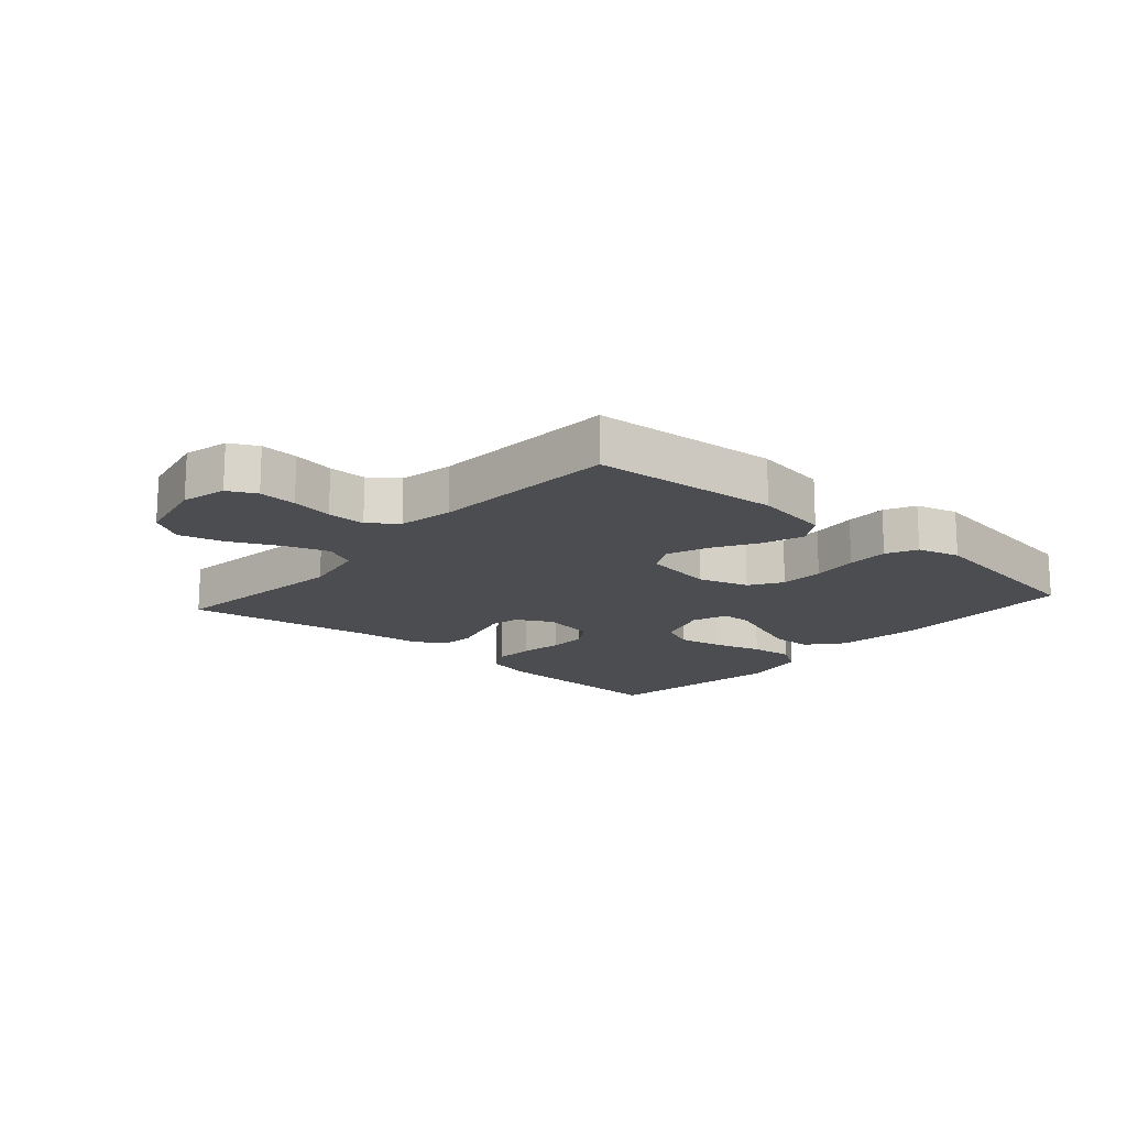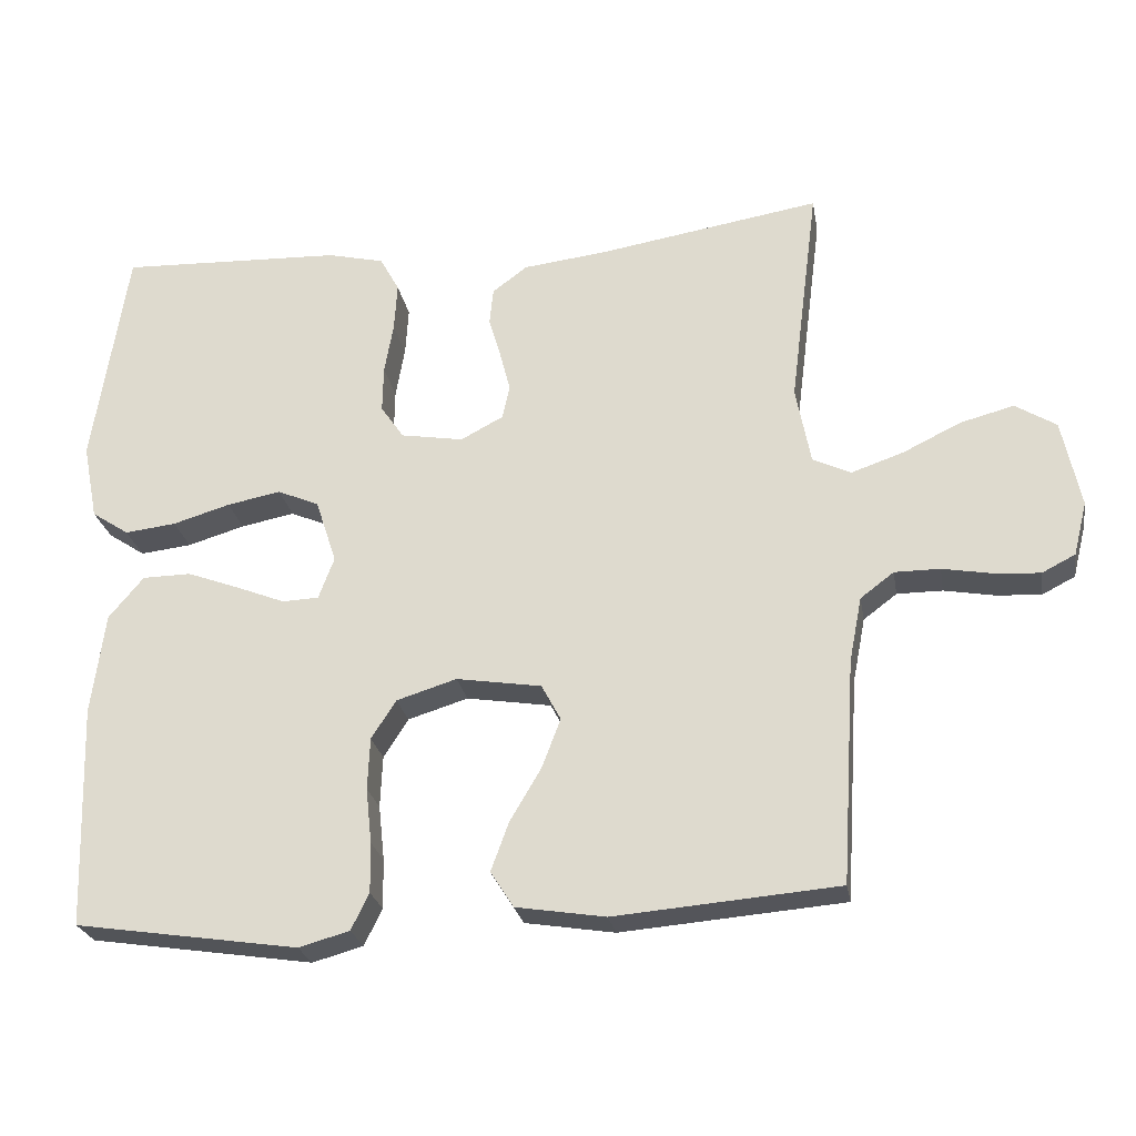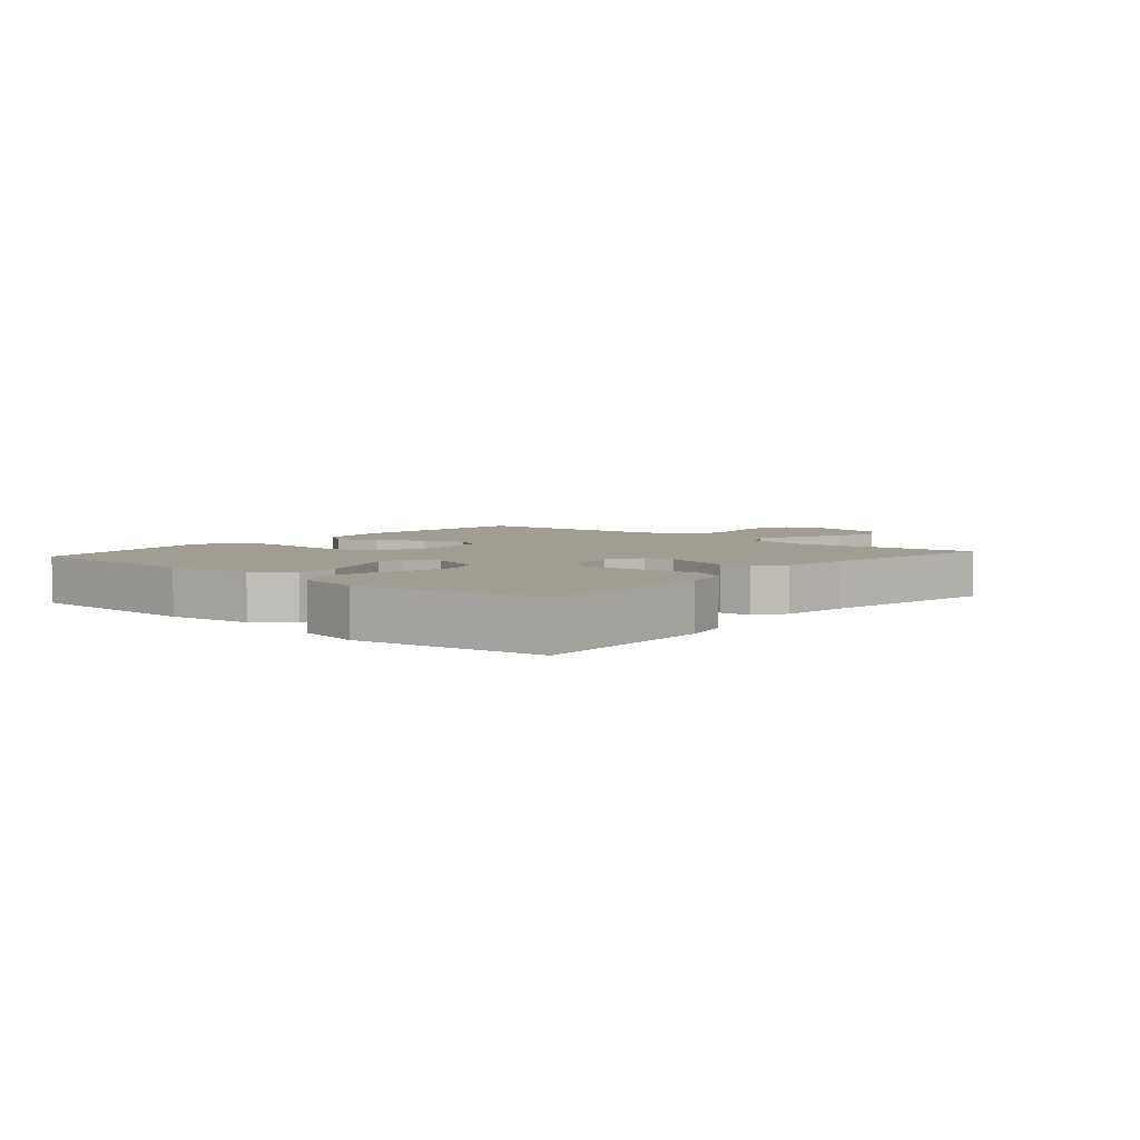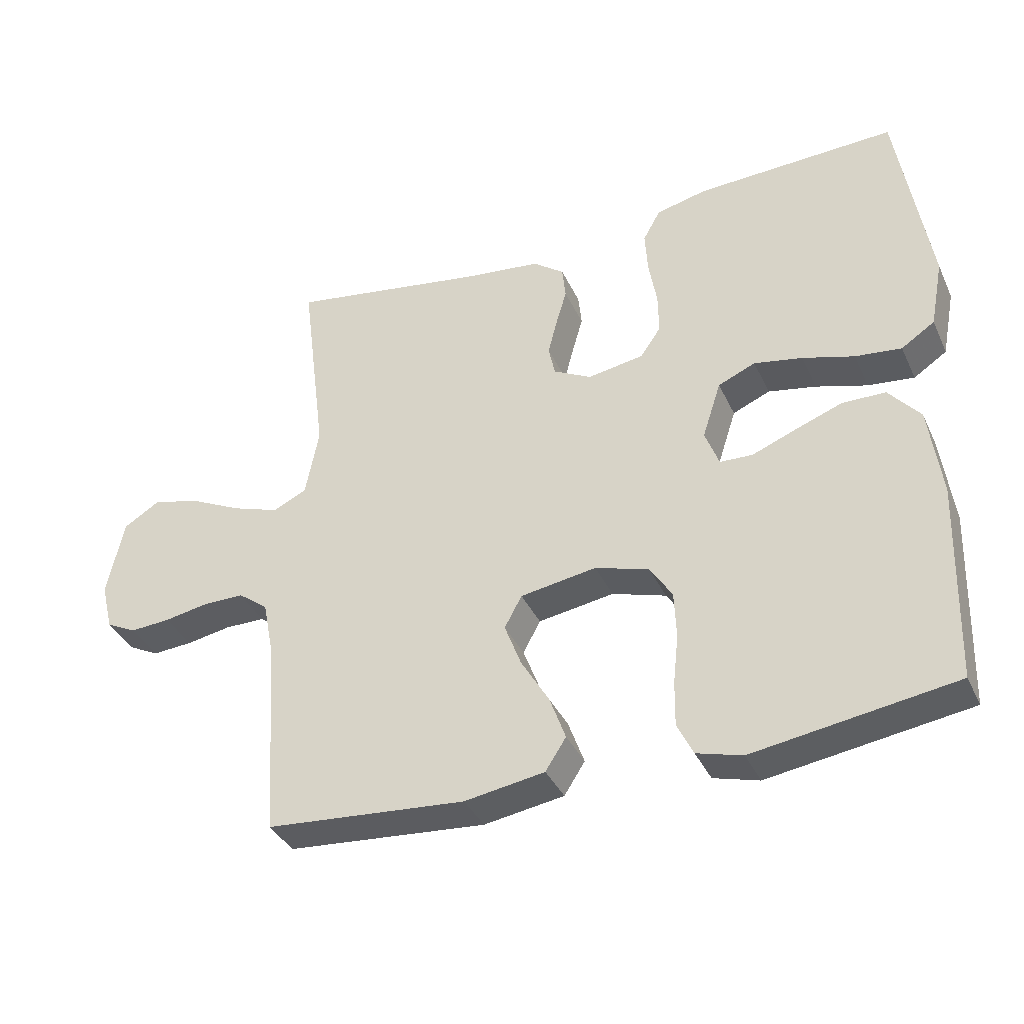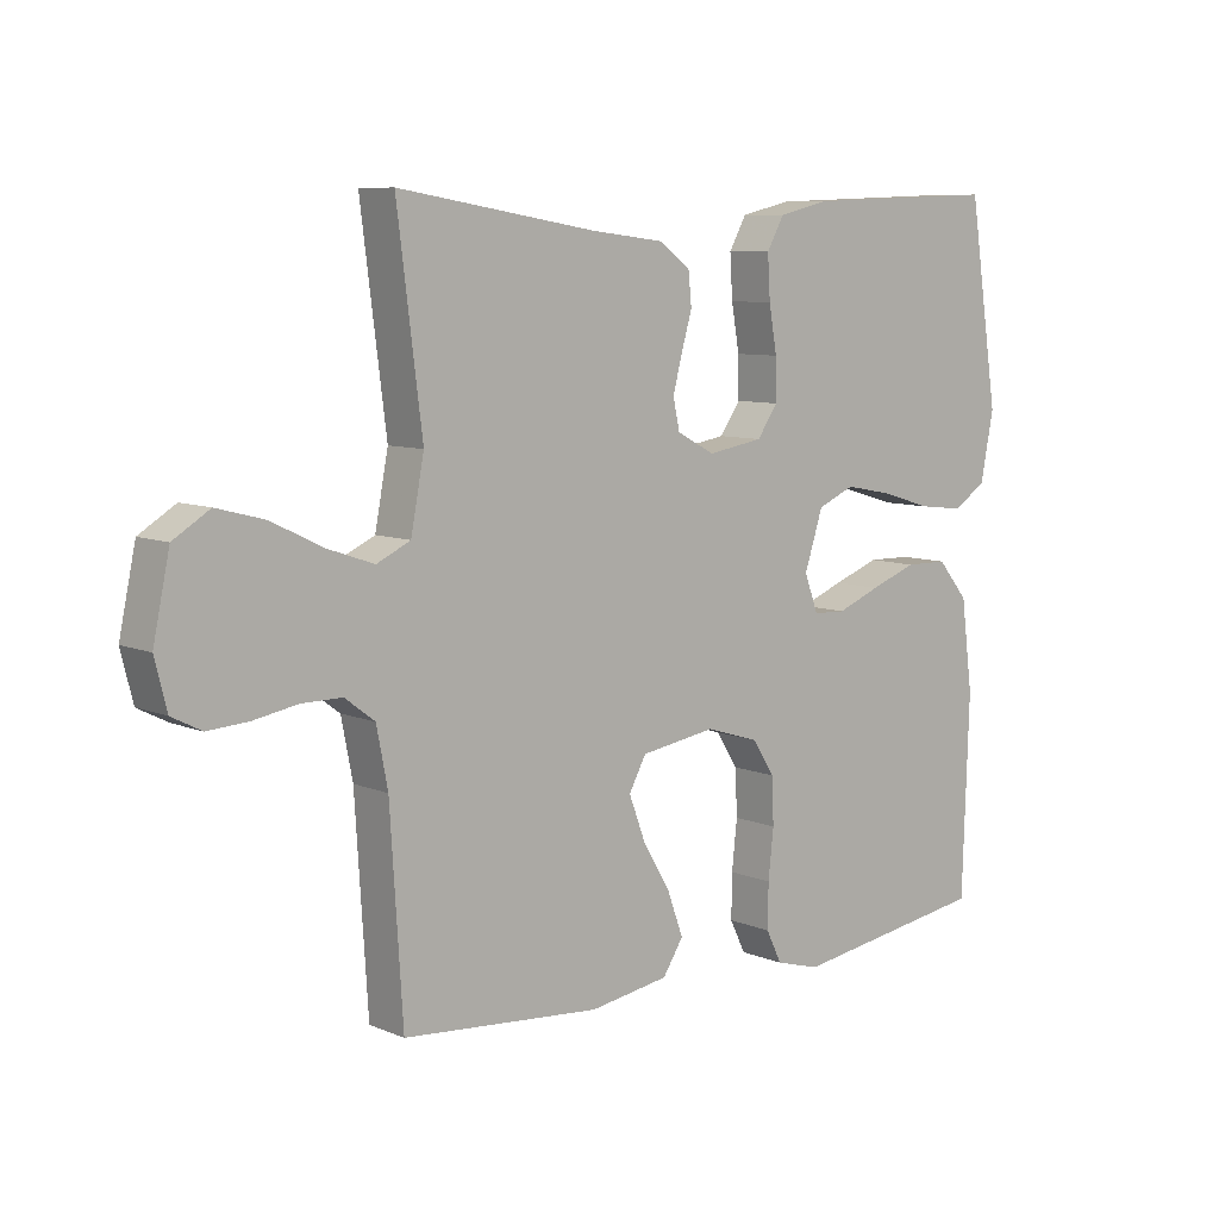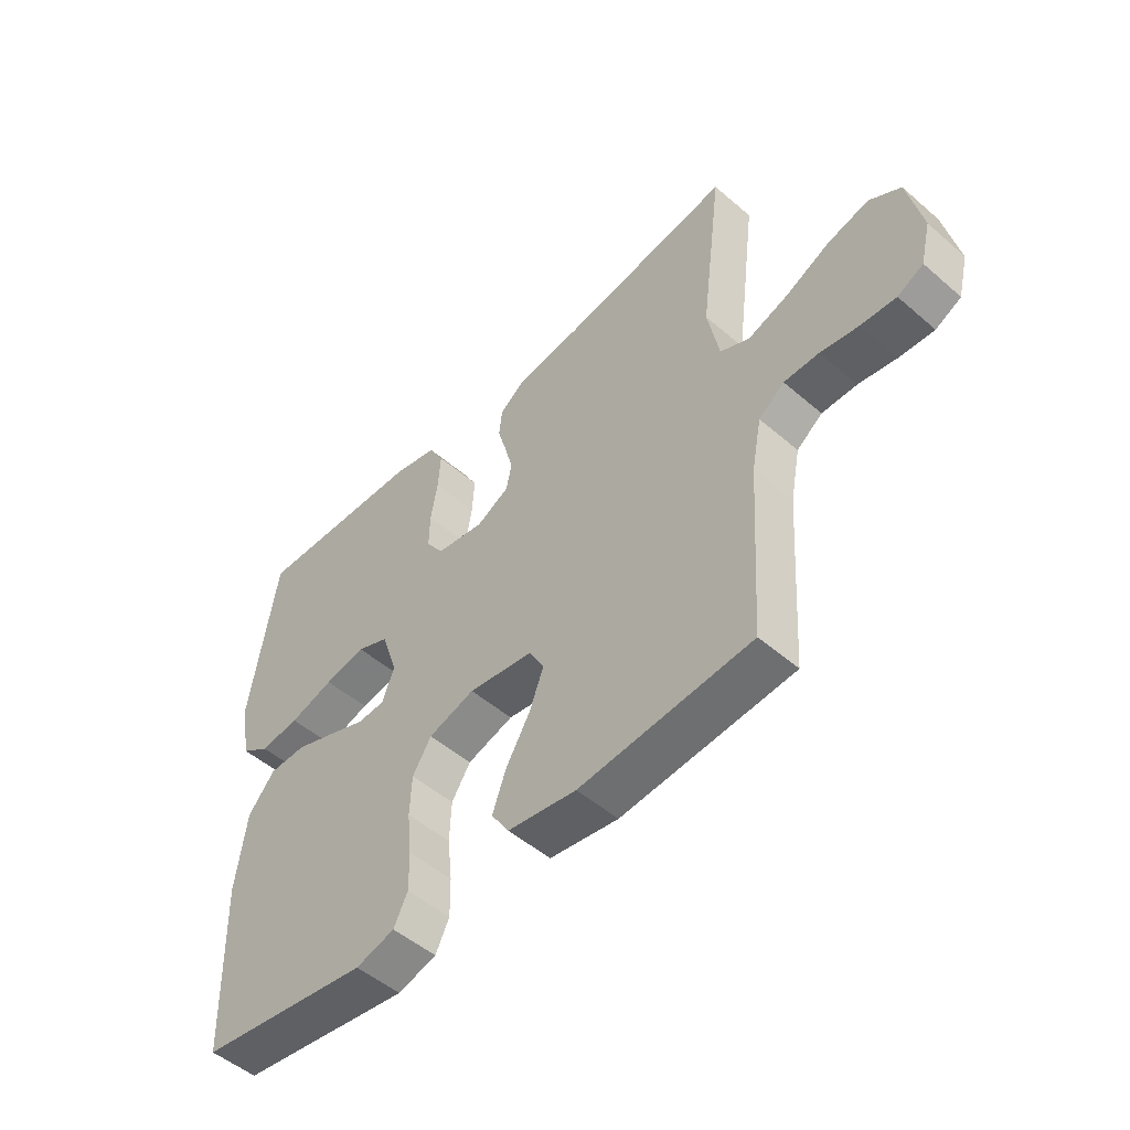
<metadata>
{"format":"obj","ext":"obj","renderer":"f3d","projection":"perspective","resolution":1024,"background":"white","views":[{"elev":-16.2,"azim":138.6,"up":"+Y"},{"elev":-24.9,"azim":9.8,"up":"+Z"},{"elev":4.7,"azim":-49.3,"up":"+Y"},{"elev":-37.1,"azim":-157.2,"up":"+Z"},{"elev":8.2,"azim":138.6,"up":"+Z"},{"elev":-50.8,"azim":46.7,"up":"+Z"}]}
</metadata>
<code>
v -0.5 0.07 0.5
v -0.2 0.07 0.489
v -0.124 0.07 0.471
v -0.098 0.07 0.424
v -0.102 0.07 0.359
v -0.114 0.07 0.29
v -0.115 0.07 0.228
v -0.084 0.07 0.183
v 0 0.07 0.169
v 0.057 0.07 0.199
v 0.067 0.07 0.245
v 0.053 0.07 0.299
v 0.037 0.07 0.354
v 0.042 0.07 0.403
v 0.089 0.07 0.438
v 0.2 0.07 0.451
v 0.5 0.07 0.5
v 0.462 0.07 0.2
v 0.482 0.07 0.095
v 0.533 0.07 0.071
v 0.603 0.07 0.095
v 0.681 0.07 0.133
v 0.753 0.07 0.152
v 0.808 0.07 0.118
v 0.833 0.07 0
v 0.815 0.07 -0.072
v 0.77 0.07 -0.095
v 0.709 0.07 -0.091
v 0.642 0.07 -0.079
v 0.581 0.07 -0.079
v 0.536 0.07 -0.113
v 0.519 0.07 -0.2
v 0.5 0.07 -0.5
v 0.2 0.07 -0.525
v 0.08 0.07 -0.506
v 0.049 0.07 -0.458
v 0.073 0.07 -0.392
v 0.115 0.07 -0.321
v 0.14 0.07 -0.255
v 0.114 0.07 -0.207
v 0 0.07 -0.189
v -0.081 0.07 -0.214
v -0.114 0.07 -0.266
v -0.117 0.07 -0.336
v -0.109 0.07 -0.41
v -0.108 0.07 -0.477
v -0.132 0.07 -0.526
v -0.2 0.07 -0.545
v -0.5 0.07 -0.5
v -0.51 0.07 -0.2
v -0.492 0.07 -0.063
v -0.445 0.07 -0.007
v -0.38 0.07 -0.006
v -0.31 0.07 -0.032
v -0.244 0.07 -0.058
v -0.195 0.07 -0.056
v -0.174 0.07 0
v -0.202 0.07 0.086
v -0.258 0.07 0.11
v -0.33 0.07 0.096
v -0.407 0.07 0.073
v -0.476 0.07 0.065
v -0.526 0.07 0.098
v -0.546 0.07 0.2
v -0.5 0 0.5
v -0.2 0 0.489
v -0.124 0 0.471
v -0.098 0 0.424
v -0.102 0 0.359
v -0.114 0 0.29
v -0.115 0 0.228
v -0.084 0 0.183
v 0 0 0.169
v 0.057 0 0.199
v 0.067 0 0.245
v 0.053 0 0.299
v 0.037 0 0.354
v 0.042 0 0.403
v 0.089 0 0.438
v 0.2 0 0.451
v 0.5 0 0.5
v 0.462 0 0.2
v 0.482 0 0.095
v 0.533 0 0.071
v 0.603 0 0.095
v 0.681 0 0.133
v 0.753 0 0.152
v 0.808 0 0.118
v 0.833 0 0
v 0.815 0 -0.072
v 0.77 0 -0.095
v 0.709 0 -0.091
v 0.642 0 -0.079
v 0.581 0 -0.079
v 0.536 0 -0.113
v 0.519 0 -0.2
v 0.5 0 -0.5
v 0.2 0 -0.525
v 0.08 0 -0.506
v 0.049 0 -0.458
v 0.073 0 -0.392
v 0.115 0 -0.321
v 0.14 0 -0.255
v 0.114 0 -0.207
v 0 0 -0.189
v -0.081 0 -0.214
v -0.114 0 -0.266
v -0.117 0 -0.336
v -0.109 0 -0.41
v -0.108 0 -0.477
v -0.132 0 -0.526
v -0.2 0 -0.545
v -0.5 0 -0.5
v -0.51 0 -0.2
v -0.492 0 -0.063
v -0.445 0 -0.007
v -0.38 0 -0.006
v -0.31 0 -0.032
v -0.244 0 -0.058
v -0.195 0 -0.056
v -0.174 0 0
v -0.202 0 0.086
v -0.258 0 0.11
v -0.33 0 0.096
v -0.407 0 0.073
v -0.476 0 0.065
v -0.526 0 0.098
v -0.546 0 0.2
f 4 5 6
f 3 4 6
f 2 3 6
f 1 2 6
f 64 1 6
f 63 64 6
f 62 63 6
f 61 62 6
f 60 61 6
f 59 60 6 7
f 58 59 7 8
f 57 58 8 9
f 56 57 9 10
f 53 54 55
f 52 53 55
f 51 52 55
f 50 51 55
f 49 50 55
f 48 49 55
f 47 48 55
f 46 47 55
f 45 46 55
f 44 45 55
f 43 44 55 56
f 42 43 56 10
f 36 37 38
f 35 36 38
f 34 35 38
f 33 34 38
f 32 33 38
f 31 32 38 39
f 30 31 39 40
f 27 28 29
f 26 27 29
f 25 26 29
f 24 25 29
f 23 24 29
f 22 23 29
f 21 22 29
f 20 21 29 30
f 30 40 41
f 20 30 41
f 19 20 41
f 16 17 18
f 16 18 19
f 15 16 19
f 14 15 19
f 13 14 19
f 12 13 19
f 19 41 42 10
f 11 12 19
f 10 11 19
f 70 69 68
f 70 68 67
f 70 67 66
f 70 66 65
f 70 65 128
f 70 128 127
f 70 127 126
f 70 126 125
f 70 125 124
f 71 70 124 123
f 72 71 123 122
f 73 72 122 121
f 74 73 121 120
f 119 118 117
f 119 117 116
f 119 116 115
f 119 115 114
f 119 114 113
f 119 113 112
f 119 112 111
f 119 111 110
f 119 110 109
f 119 109 108
f 120 119 108 107
f 74 120 107 106
f 102 101 100
f 102 100 99
f 102 99 98
f 102 98 97
f 102 97 96
f 103 102 96 95
f 104 103 95 94
f 93 92 91
f 93 91 90
f 93 90 89
f 93 89 88
f 93 88 87
f 93 87 86
f 93 86 85
f 94 93 85 84
f 105 104 94
f 105 94 84
f 105 84 83
f 82 81 80
f 83 82 80
f 83 80 79
f 83 79 78
f 83 78 77
f 83 77 76
f 74 106 105 83
f 83 76 75
f 83 75 74
f 1 65 66 2
f 2 66 67 3
f 3 67 68 4
f 4 68 69 5
f 5 69 70 6
f 6 70 71 7
f 7 71 72 8
f 8 72 73 9
f 9 73 74 10
f 10 74 75 11
f 11 75 76 12
f 12 76 77 13
f 13 77 78 14
f 14 78 79 15
f 15 79 80 16
f 16 80 81 17
f 17 81 82 18
f 18 82 83 19
f 19 83 84 20
f 20 84 85 21
f 21 85 86 22
f 22 86 87 23
f 23 87 88 24
f 24 88 89 25
f 25 89 90 26
f 26 90 91 27
f 27 91 92 28
f 28 92 93 29
f 29 93 94 30
f 30 94 95 31
f 31 95 96 32
f 32 96 97 33
f 33 97 98 34
f 34 98 99 35
f 35 99 100 36
f 36 100 101 37
f 37 101 102 38
f 38 102 103 39
f 39 103 104 40
f 40 104 105 41
f 41 105 106 42
f 42 106 107 43
f 43 107 108 44
f 44 108 109 45
f 45 109 110 46
f 46 110 111 47
f 47 111 112 48
f 48 112 113 49
f 49 113 114 50
f 50 114 115 51
f 51 115 116 52
f 52 116 117 53
f 53 117 118 54
f 54 118 119 55
f 55 119 120 56
f 56 120 121 57
f 57 121 122 58
f 58 122 123 59
f 59 123 124 60
f 60 124 125 61
f 61 125 126 62
f 62 126 127 63
f 63 127 128 64
f 64 128 65 1

</code>
